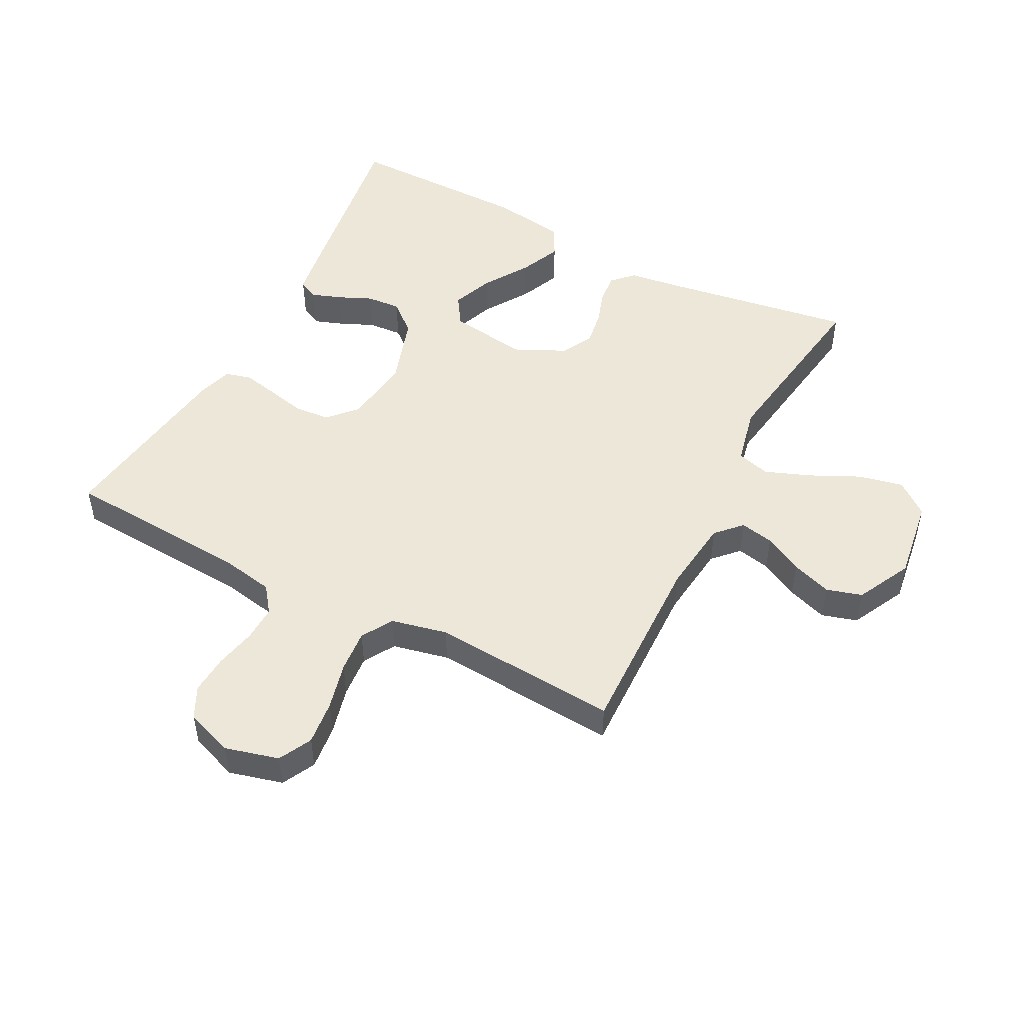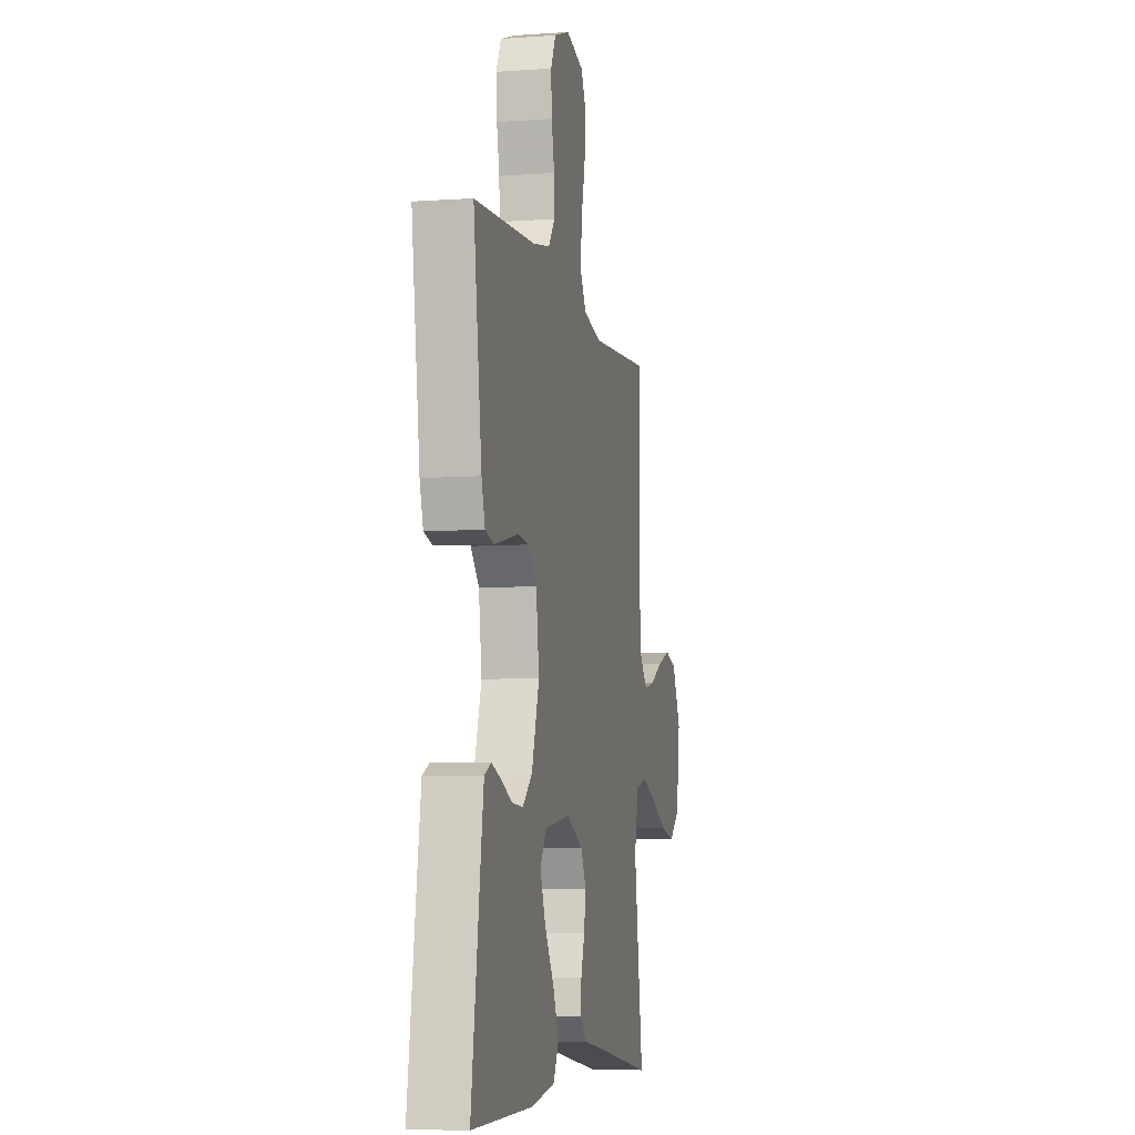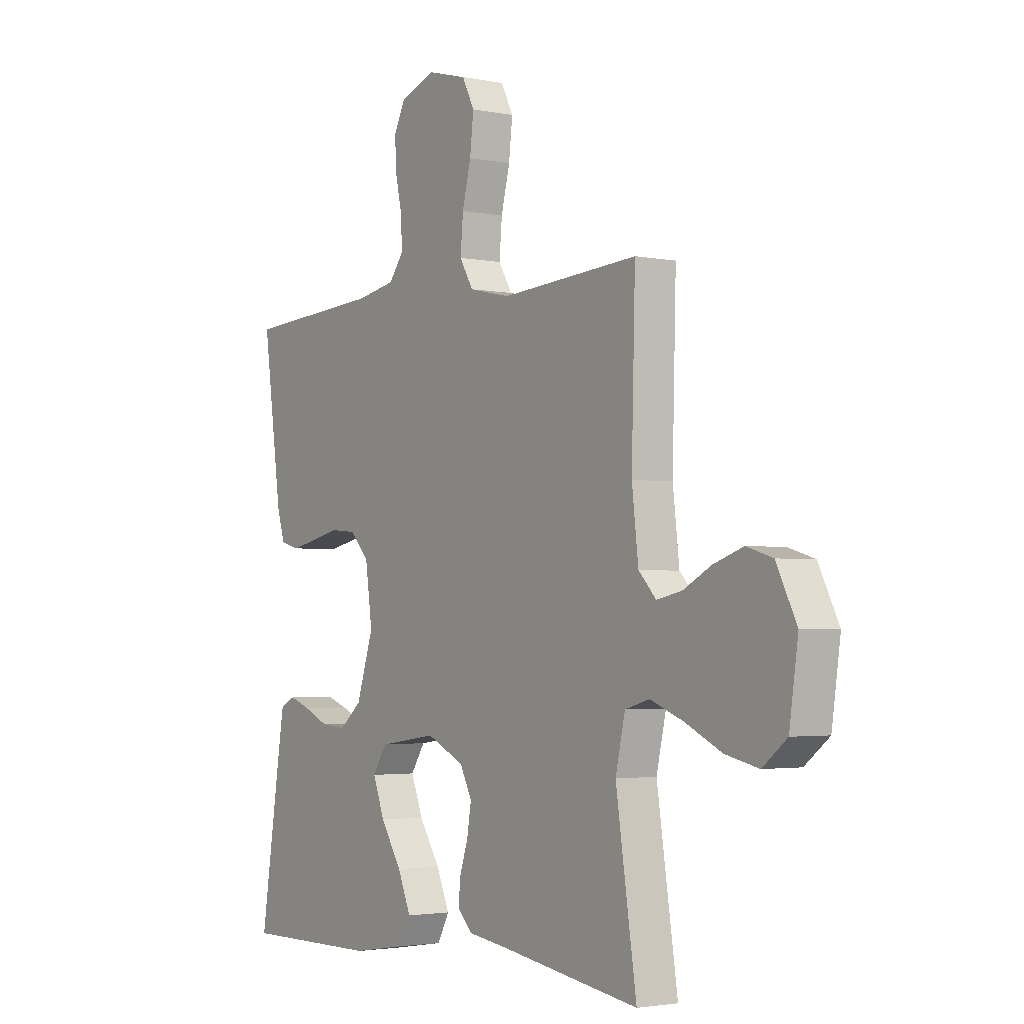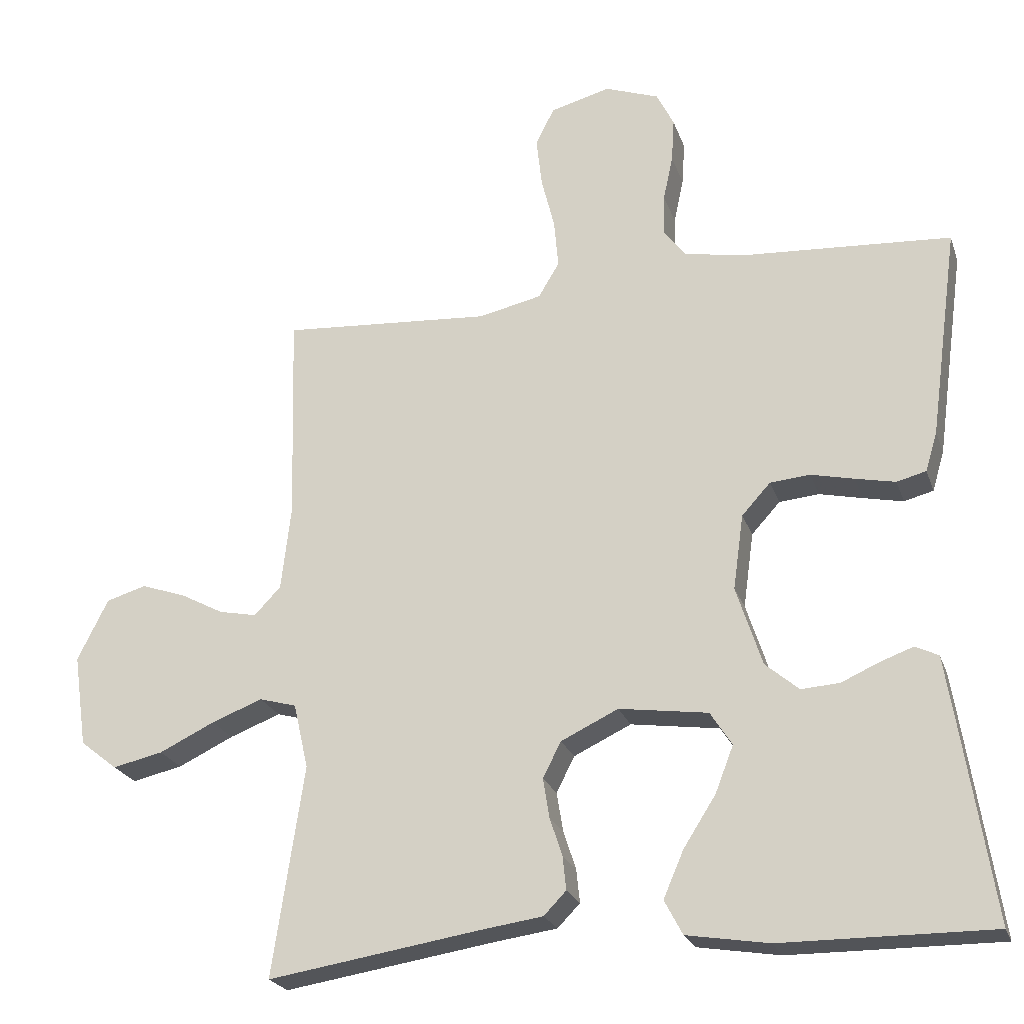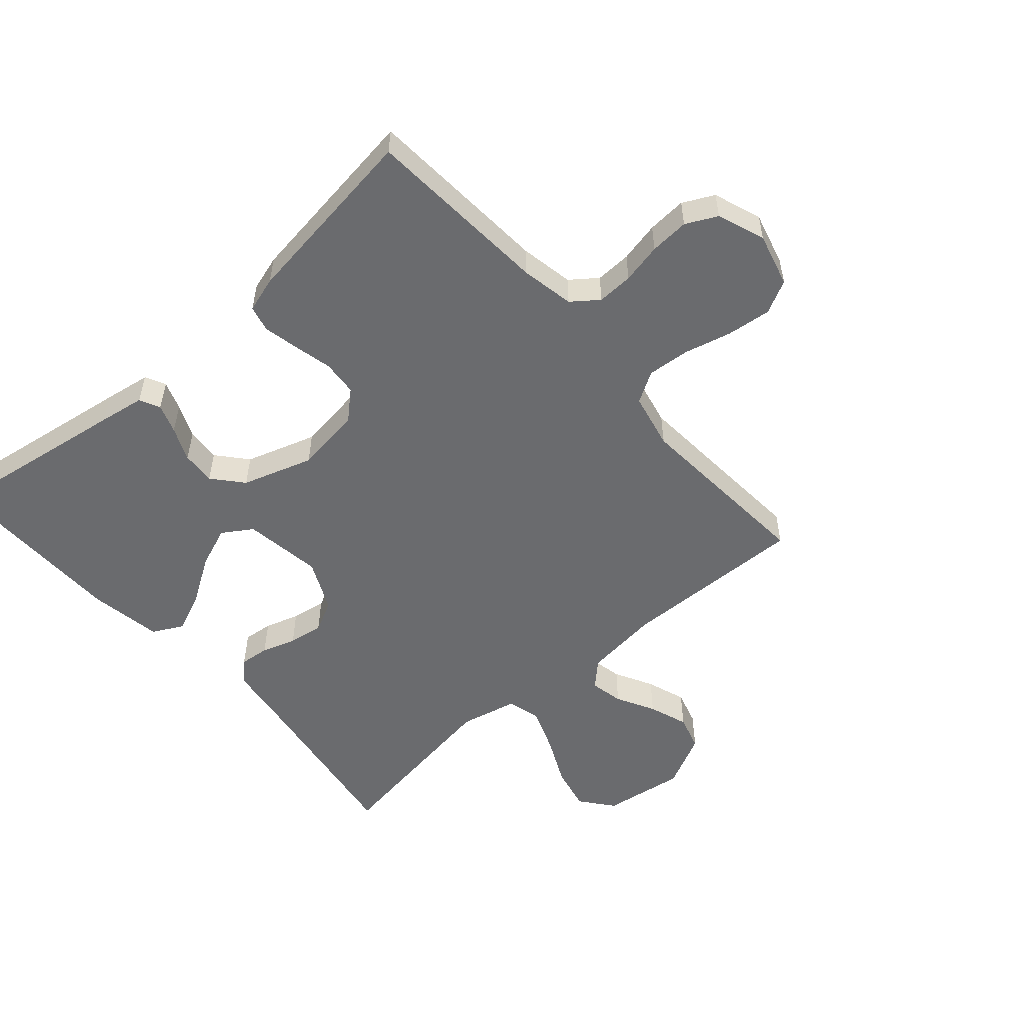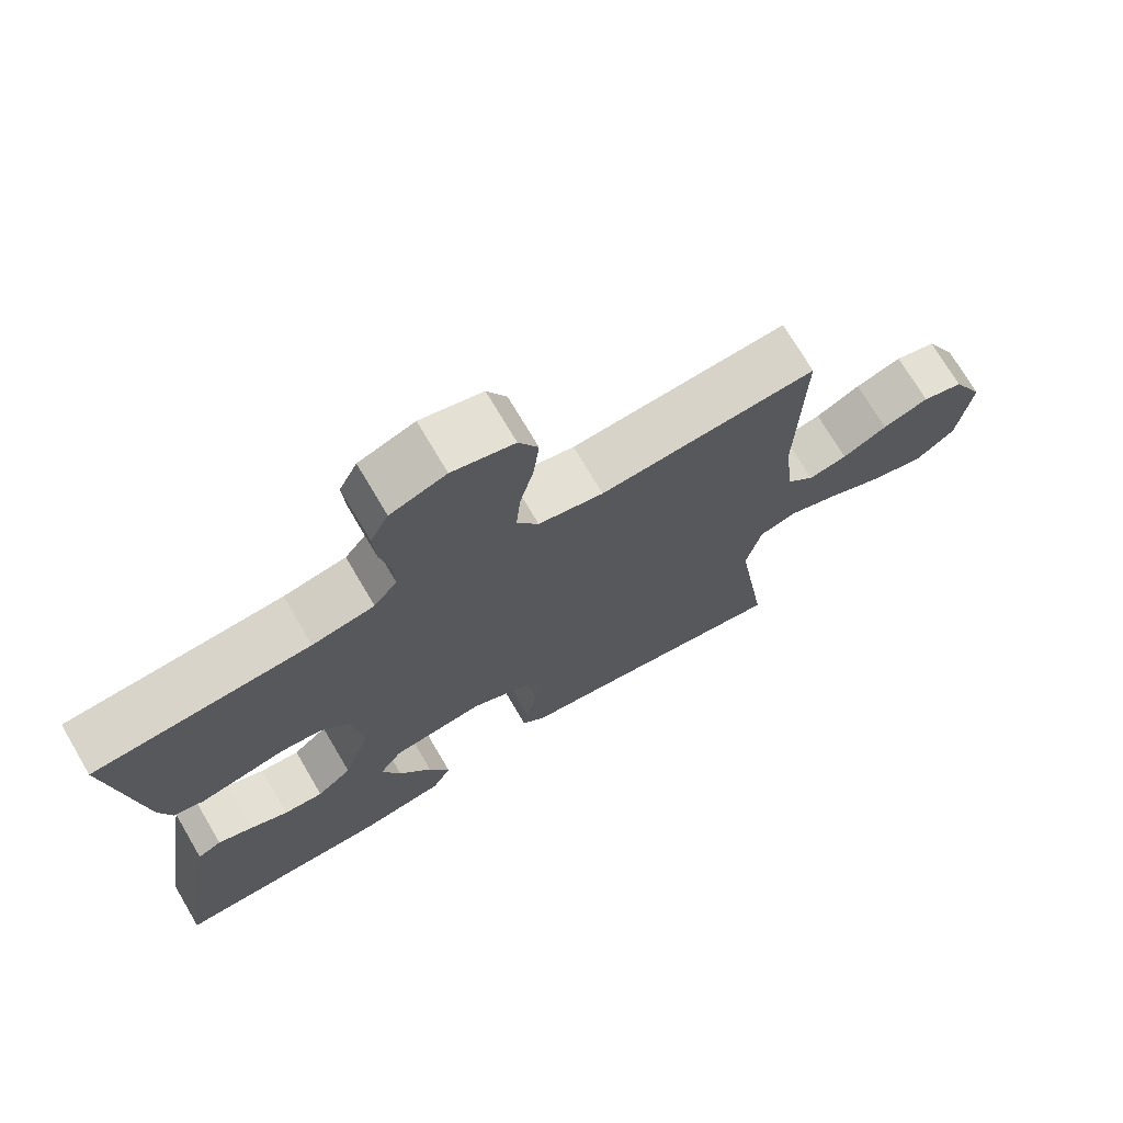
<metadata>
{"format":"obj","ext":"obj","renderer":"f3d","projection":"perspective","resolution":1024,"background":"white","views":[{"elev":49.6,"azim":27.5,"up":"+Y"},{"elev":-6.6,"azim":-78.1,"up":"+Z"},{"elev":-2.7,"azim":55.0,"up":"+Z"},{"elev":-23.3,"azim":-163.4,"up":"+Z"},{"elev":-53.4,"azim":-48.7,"up":"+Y"},{"elev":72.4,"azim":-30.5,"up":"+Z"}]}
</metadata>
<code>
v -0.5 0.07 -0.5
v -0.454 0.07 -0.2
v -0.442 0.07 -0.126
v -0.409 0.07 -0.11
v -0.362 0.07 -0.127
v -0.308 0.07 -0.151
v -0.253 0.07 -0.155
v -0.205 0.07 -0.114
v -0.168 0.07 0
v -0.183 0.07 0.108
v -0.224 0.07 0.153
v -0.281 0.07 0.158
v -0.343 0.07 0.144
v -0.4 0.07 0.132
v -0.442 0.07 0.143
v -0.459 0.07 0.2
v -0.5 0.07 0.5
v -0.2 0.07 0.519
v -0.114 0.07 0.535
v -0.082 0.07 0.577
v -0.084 0.07 0.635
v -0.098 0.07 0.7
v -0.102 0.07 0.763
v -0.077 0.07 0.813
v 0 0.07 0.841
v 0.086 0.07 0.818
v 0.113 0.07 0.765
v 0.105 0.07 0.694
v 0.086 0.07 0.618
v 0.08 0.07 0.549
v 0.11 0.07 0.499
v 0.2 0.07 0.479
v 0.5 0.07 0.5
v 0.492 0.07 0.2
v 0.506 0.07 0.079
v 0.544 0.07 0.039
v 0.598 0.07 0.05
v 0.66 0.07 0.083
v 0.724 0.07 0.105
v 0.781 0.07 0.088
v 0.825 0.07 0
v 0.806 0.07 -0.132
v 0.753 0.07 -0.174
v 0.681 0.07 -0.158
v 0.602 0.07 -0.12
v 0.529 0.07 -0.092
v 0.476 0.07 -0.107
v 0.455 0.07 -0.2
v 0.5 0.07 -0.5
v 0.2 0.07 -0.453
v 0.108 0.07 -0.44
v 0.076 0.07 -0.407
v 0.081 0.07 -0.359
v 0.099 0.07 -0.304
v 0.108 0.07 -0.248
v 0.082 0.07 -0.197
v 0 0.07 -0.158
v -0.127 0.07 -0.176
v -0.158 0.07 -0.224
v -0.132 0.07 -0.291
v -0.086 0.07 -0.363
v -0.057 0.07 -0.43
v -0.083 0.07 -0.479
v -0.2 0.07 -0.498
v -0.5 0 -0.5
v -0.454 0 -0.2
v -0.442 0 -0.126
v -0.409 0 -0.11
v -0.362 0 -0.127
v -0.308 0 -0.151
v -0.253 0 -0.155
v -0.205 0 -0.114
v -0.168 0 0
v -0.183 0 0.108
v -0.224 0 0.153
v -0.281 0 0.158
v -0.343 0 0.144
v -0.4 0 0.132
v -0.442 0 0.143
v -0.459 0 0.2
v -0.5 0 0.5
v -0.2 0 0.519
v -0.114 0 0.535
v -0.082 0 0.577
v -0.084 0 0.635
v -0.098 0 0.7
v -0.102 0 0.763
v -0.077 0 0.813
v 0 0 0.841
v 0.086 0 0.818
v 0.113 0 0.765
v 0.105 0 0.694
v 0.086 0 0.618
v 0.08 0 0.549
v 0.11 0 0.499
v 0.2 0 0.479
v 0.5 0 0.5
v 0.492 0 0.2
v 0.506 0 0.079
v 0.544 0 0.039
v 0.598 0 0.05
v 0.66 0 0.083
v 0.724 0 0.105
v 0.781 0 0.088
v 0.825 0 0
v 0.806 0 -0.132
v 0.753 0 -0.174
v 0.681 0 -0.158
v 0.602 0 -0.12
v 0.529 0 -0.092
v 0.476 0 -0.107
v 0.455 0 -0.2
v 0.5 0 -0.5
v 0.2 0 -0.453
v 0.108 0 -0.44
v 0.076 0 -0.407
v 0.081 0 -0.359
v 0.099 0 -0.304
v 0.108 0 -0.248
v 0.082 0 -0.197
v 0 0 -0.158
v -0.127 0 -0.176
v -0.158 0 -0.224
v -0.132 0 -0.291
v -0.086 0 -0.363
v -0.057 0 -0.43
v -0.083 0 -0.479
v -0.2 0 -0.498
f 60 61 62 63
f 59 60 63 64
f 51 52 53 54
f 50 51 54 55
f 48 49 50 55
f 47 48 55 56
f 42 43 44 45
f 42 45 46
f 41 42 46
f 37 38 39 40
f 37 40 41 46
f 32 33 34
f 31 32 34 35
f 26 27 28 29
f 26 29 30
f 25 26 30
f 24 25 30
f 21 22 23 24
f 20 21 24 30
f 19 20 30 31
f 15 16 17 18
f 12 13 14 15
f 12 15 18 19
f 3 4 5 6
f 1 2 3 6
f 59 64 1 6
f 58 59 6 7
f 57 58 7 8
f 46 47 56 57
f 36 37 46 57
f 35 36 57 8
f 31 35 8 9
f 11 12 19 31
f 10 11 31
f 9 10 31
f 127 126 125 124
f 128 127 124 123
f 118 117 116 115
f 119 118 115 114
f 119 114 113 112
f 120 119 112 111
f 109 108 107 106
f 110 109 106
f 110 106 105
f 104 103 102 101
f 110 105 104 101
f 98 97 96
f 99 98 96 95
f 93 92 91 90
f 94 93 90
f 94 90 89
f 94 89 88
f 88 87 86 85
f 94 88 85 84
f 95 94 84 83
f 82 81 80 79
f 79 78 77 76
f 83 82 79 76
f 70 69 68 67
f 70 67 66 65
f 70 65 128 123
f 71 70 123 122
f 72 71 122 121
f 121 120 111 110
f 121 110 101 100
f 72 121 100 99
f 73 72 99 95
f 95 83 76 75
f 95 75 74
f 95 74 73
f 1 65 66 2
f 2 66 67 3
f 3 67 68 4
f 4 68 69 5
f 5 69 70 6
f 6 70 71 7
f 7 71 72 8
f 8 72 73 9
f 9 73 74 10
f 10 74 75 11
f 11 75 76 12
f 12 76 77 13
f 13 77 78 14
f 14 78 79 15
f 15 79 80 16
f 16 80 81 17
f 17 81 82 18
f 18 82 83 19
f 19 83 84 20
f 20 84 85 21
f 21 85 86 22
f 22 86 87 23
f 23 87 88 24
f 24 88 89 25
f 25 89 90 26
f 26 90 91 27
f 27 91 92 28
f 28 92 93 29
f 29 93 94 30
f 30 94 95 31
f 31 95 96 32
f 32 96 97 33
f 33 97 98 34
f 34 98 99 35
f 35 99 100 36
f 36 100 101 37
f 37 101 102 38
f 38 102 103 39
f 39 103 104 40
f 40 104 105 41
f 41 105 106 42
f 42 106 107 43
f 43 107 108 44
f 44 108 109 45
f 45 109 110 46
f 46 110 111 47
f 47 111 112 48
f 48 112 113 49
f 49 113 114 50
f 50 114 115 51
f 51 115 116 52
f 52 116 117 53
f 53 117 118 54
f 54 118 119 55
f 55 119 120 56
f 56 120 121 57
f 57 121 122 58
f 58 122 123 59
f 59 123 124 60
f 60 124 125 61
f 61 125 126 62
f 62 126 127 63
f 63 127 128 64
f 64 128 65 1

</code>
